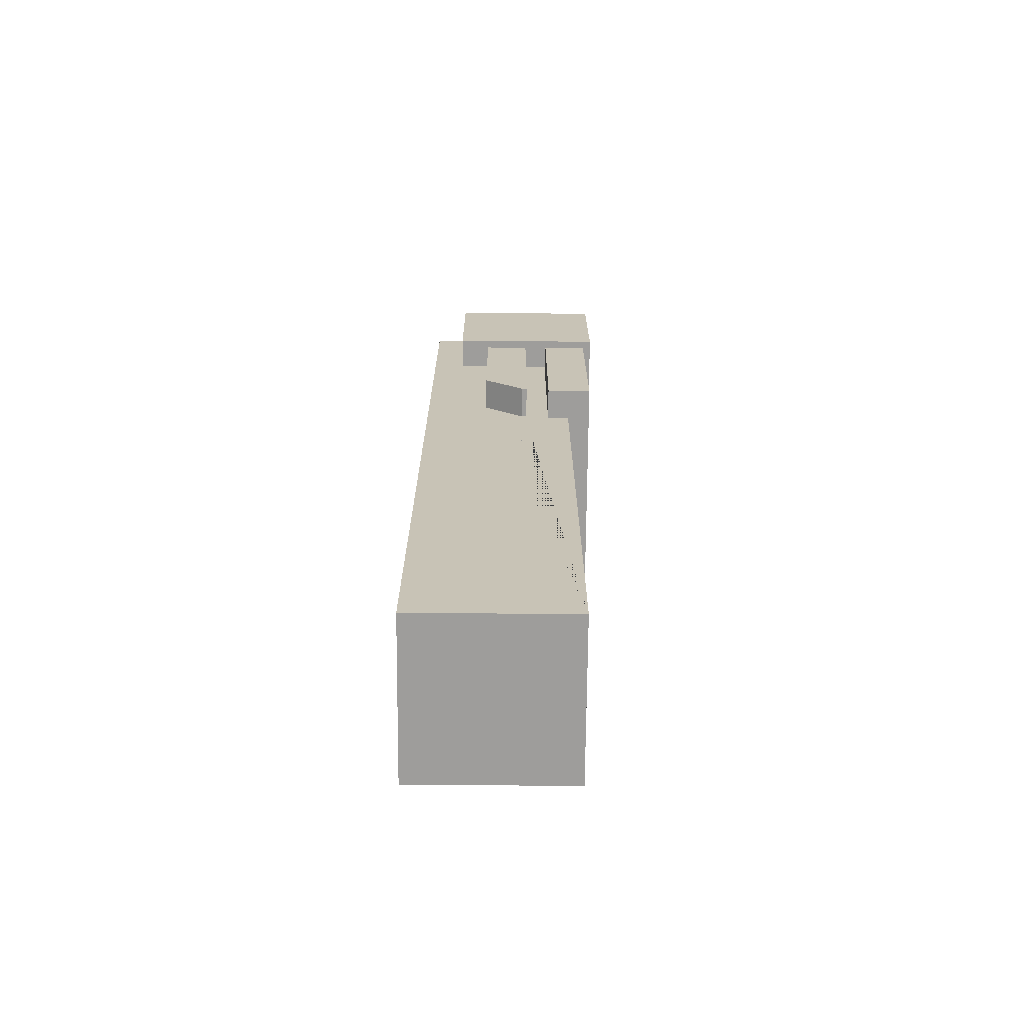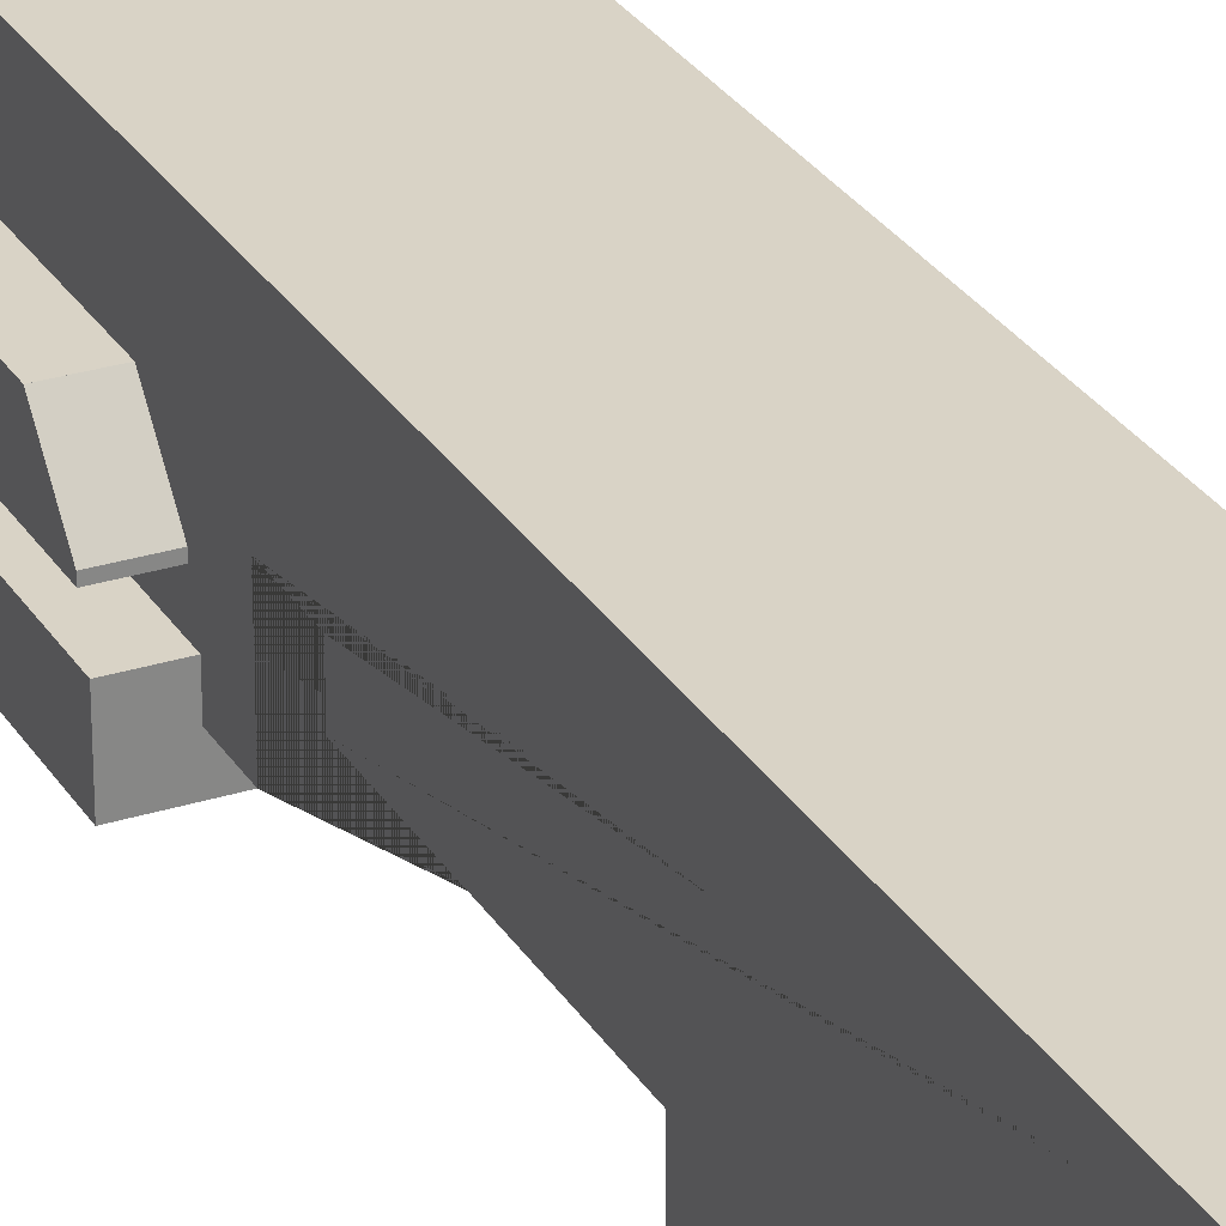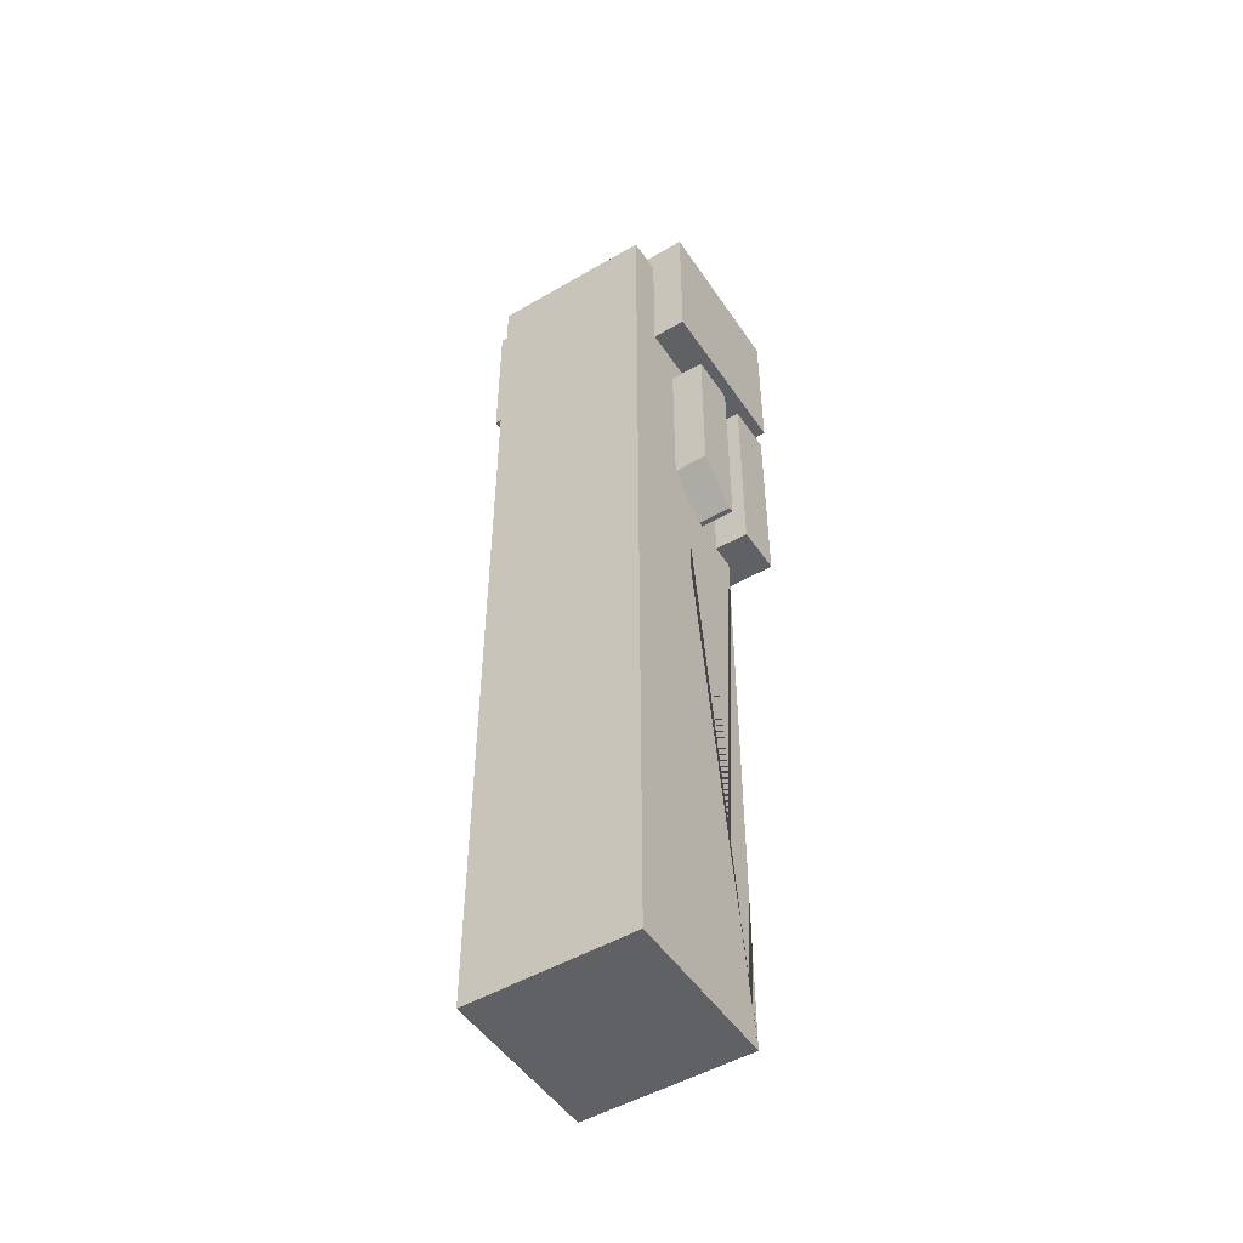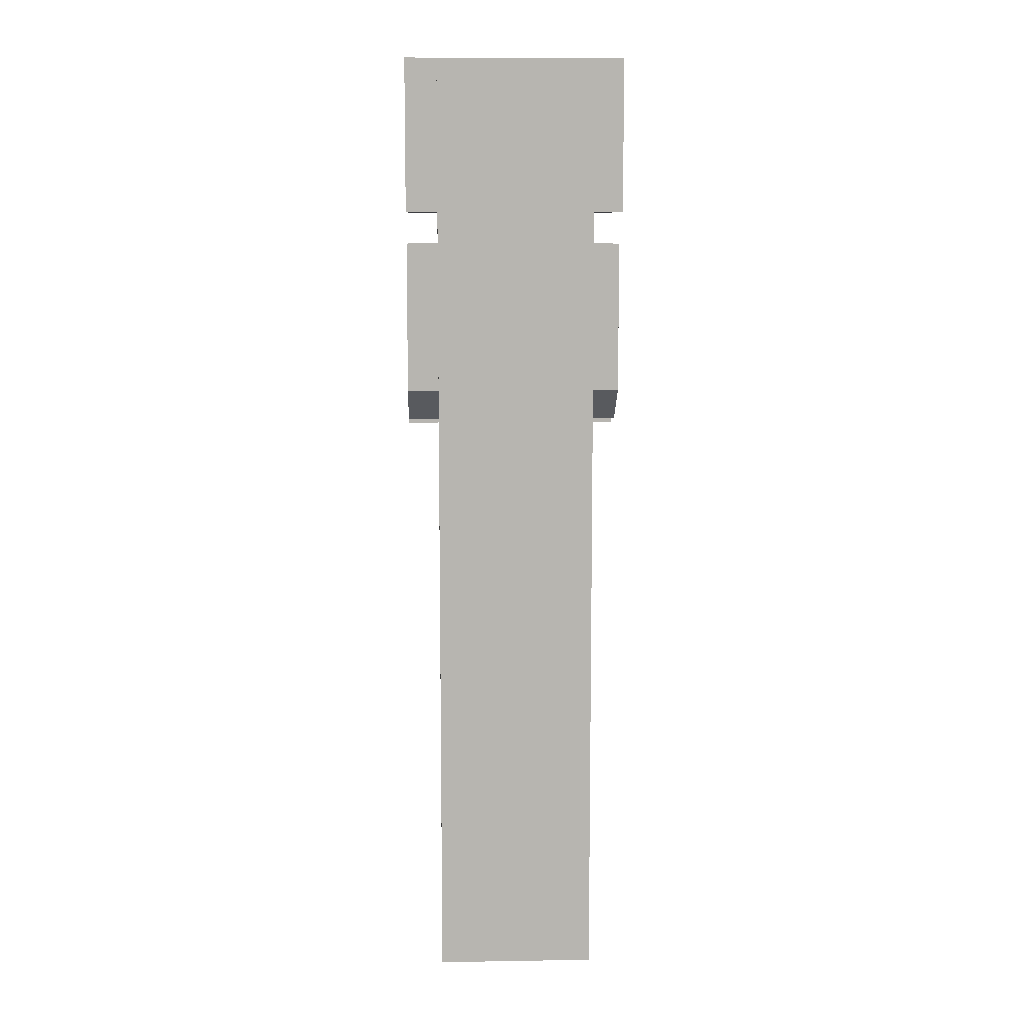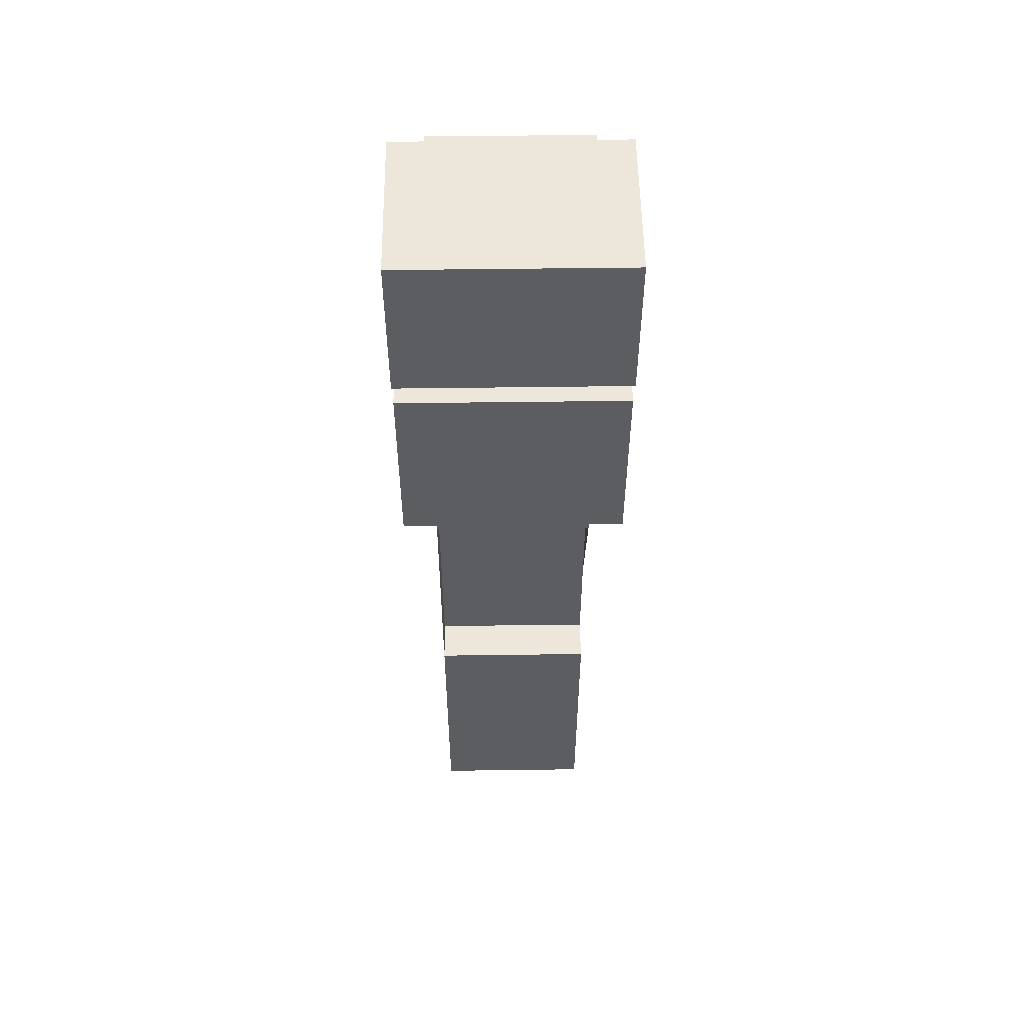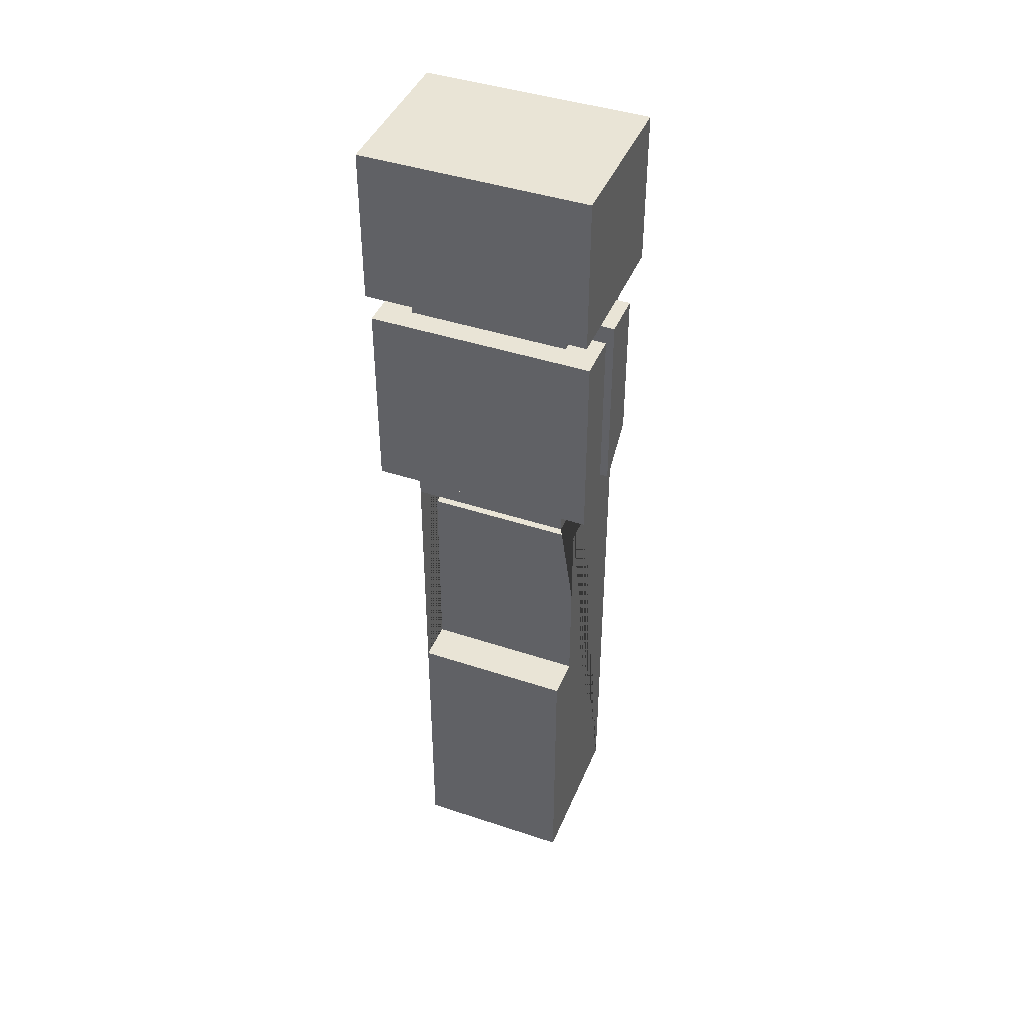
<metadata>
{"format":"obj","ext":"obj","renderer":"f3d","projection":"perspective","resolution":1024,"background":"white","views":[{"elev":-70.6,"azim":89.5,"up":"+Y"},{"elev":28.3,"azim":-25.6,"up":"+Z"},{"elev":-49.9,"azim":32.7,"up":"+Y"},{"elev":9.3,"azim":-2.4,"up":"+Y"},{"elev":53.7,"azim":179.2,"up":"+Y"},{"elev":42.7,"azim":-158.4,"up":"+Y"}]}
</metadata>
<code>
o Cube.028_Cube.033
v -1.409 7.726 0.172
v -1.409 7.726 -0.4064
v 1.409 7.726 0.172
v 1.409 7.726 -0.4064
v 1.409 9.668 0.172
v -1.409 9.668 -0.4064
v 1.409 9.668 -0.4064
v -1.409 9.668 0.172
v -1 -1e-06 1
v -1 -1e-06 -1
v 1 -1e-06 1
v 1 -1e-06 -1
v 1 11.73 1
v -1 11.73 -1
v 1 11.73 -1
v -1 11.73 1
v 1 6.117 -0.1032
v -1 6.117 -0.1032
v 1 6.723 -0.1032
v -1 6.723 -0.1032
v -1 6.723 -1
v 1 6.723 -1
v 1 3.557 -0.4875
v 1 3.557 -1
v -1 3.557 -0.4875
v -1 3.557 -1
v -1 6.117 -0.4875
v 1 6.117 -0.4875
v -1.409 10.09 0.5781
v -1.409 10.09 -1.422
v 1.409 10.09 0.5781
v 1.409 10.09 -1.422
v 1.409 12.03 0.5781
v -1.409 12.03 -1.422
v 1.409 12.03 -1.422
v -1.409 12.03 0.5781
v -1.409 7.203 -0.7157
v -1.409 7.203 -1.294
v 1.409 7.203 -0.7157
v 1.409 7.203 -1.294
v 1.409 9.672 -0.7157
v -1.409 9.672 -1.294
v 1.409 9.672 -1.294
v -1.409 9.672 -0.7157
v -1.409 7.293 -0.3406
v -1.409 7.293 -0.4064
v 1.409 7.293 -0.3406
v 1.409 7.293 -0.4064
v 1.409 7.726 0.172
v -1.409 7.726 -0.4064
v 1.409 7.726 -0.4064
v -1.409 7.726 0.172
f 1 8 6 2
f 2 6 7 4
f 4 7 5 3
f 3 5 8 1
f 2 4 3 1
f 6 8 5 7
f 9 16 14 21 20 18 27 25 26 10
f 10 26 24 12
f 12 24 23 28 17 19 22 15 13 11
f 11 13 16 9
f 10 12 11 9
f 14 16 13 15
f 22 21 14 15
f 18 17 28 27
f 19 20 21 22
f 17 18 20 19
f 25 23 24 26
f 23 25 27 28
f 29 36 34 30
f 30 34 35 32
f 32 35 33 31
f 31 33 36 29
f 30 32 31 29
f 34 36 33 35
f 37 44 42 38
f 38 42 43 40
f 40 43 41 39
f 39 41 44 37
f 38 40 39 37
f 42 44 41 43
f 45 52 50 46
f 46 50 51 48
f 48 51 49 47
f 47 49 52 45
f 46 48 47 45
f 50 52 49 51

</code>
